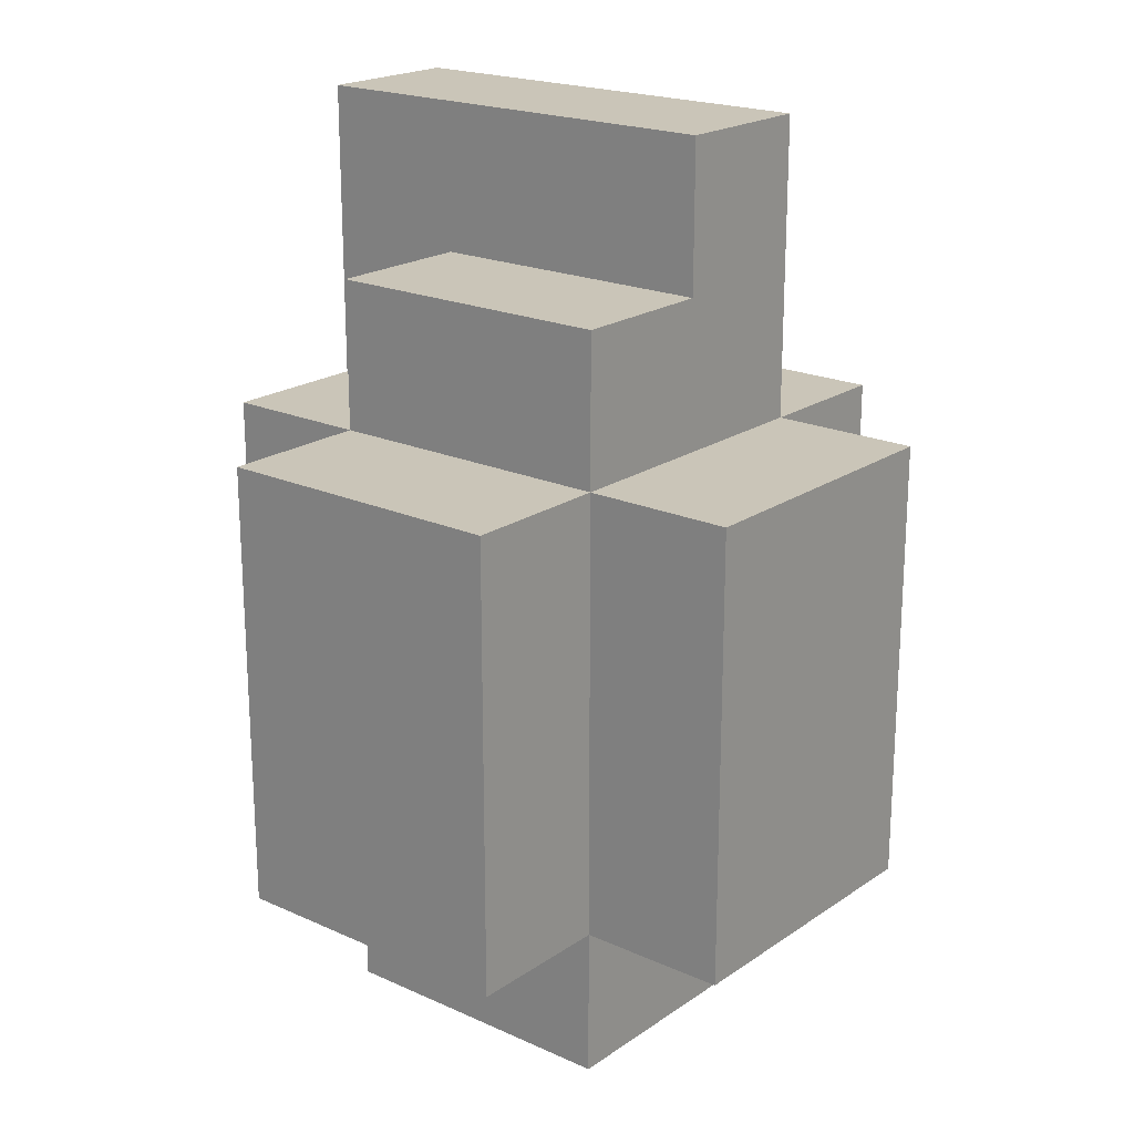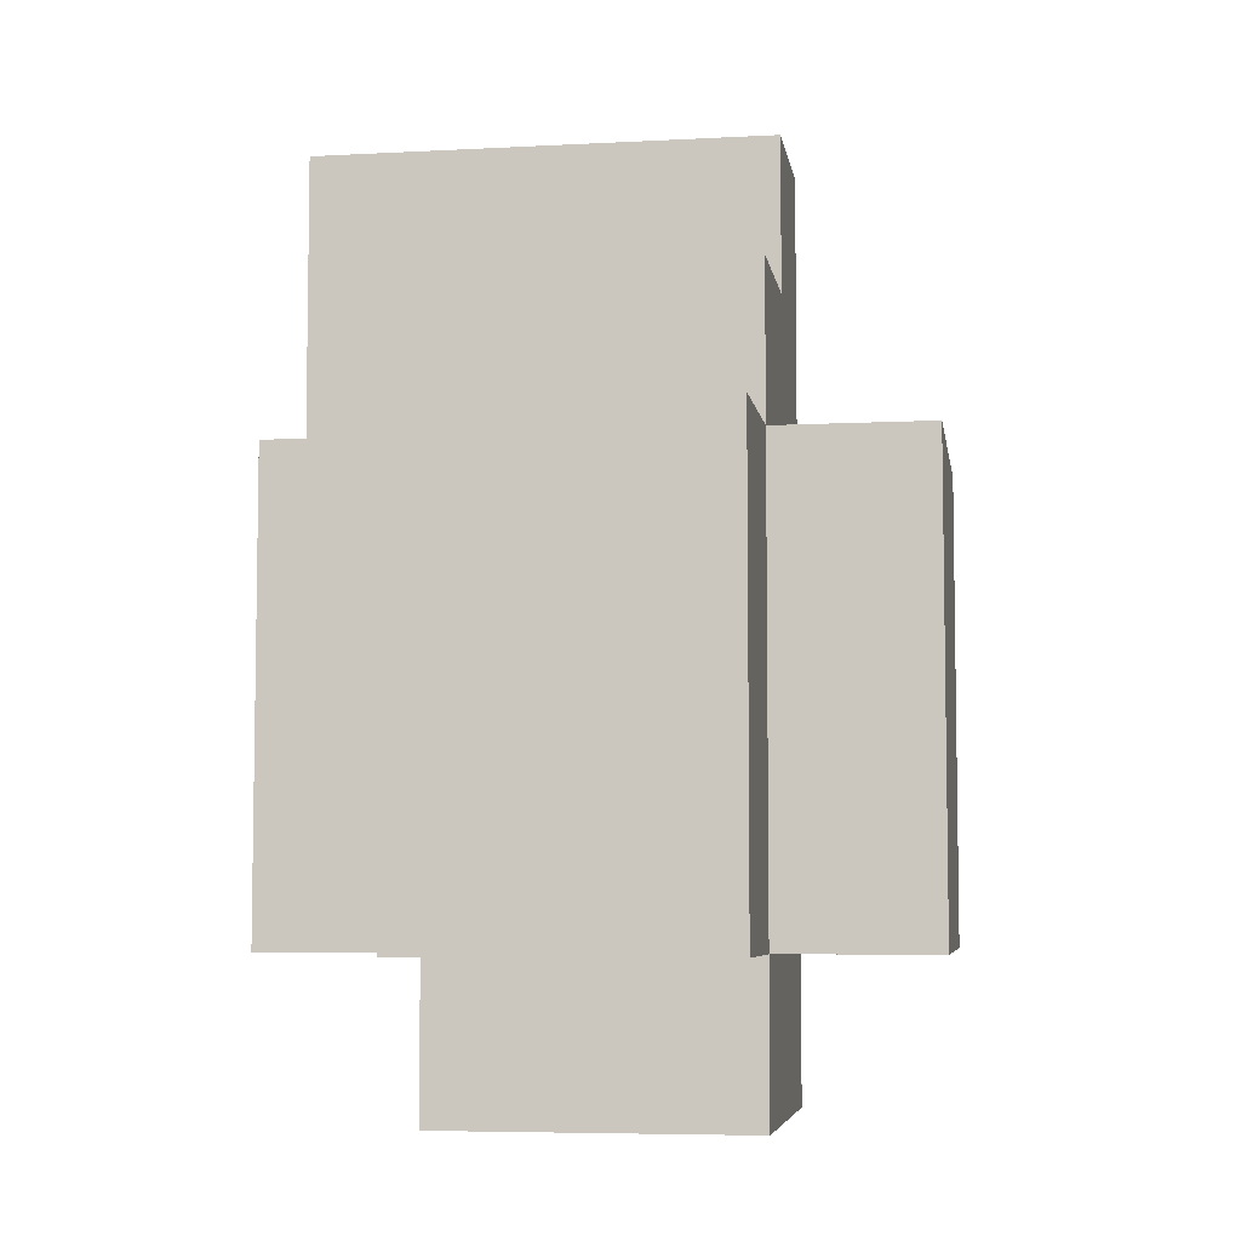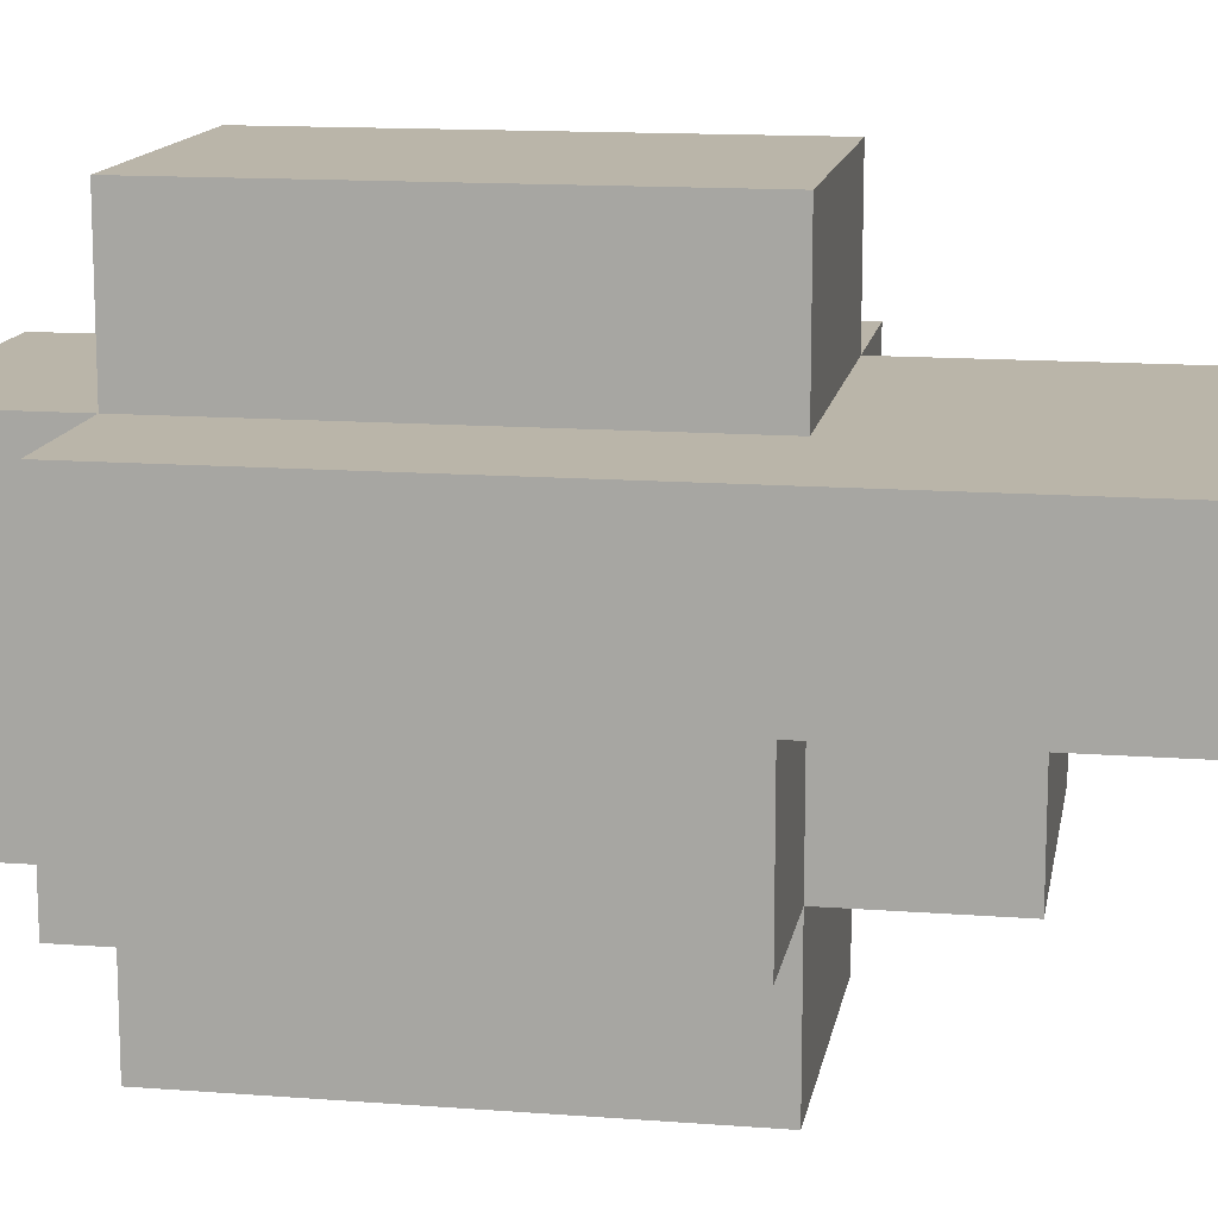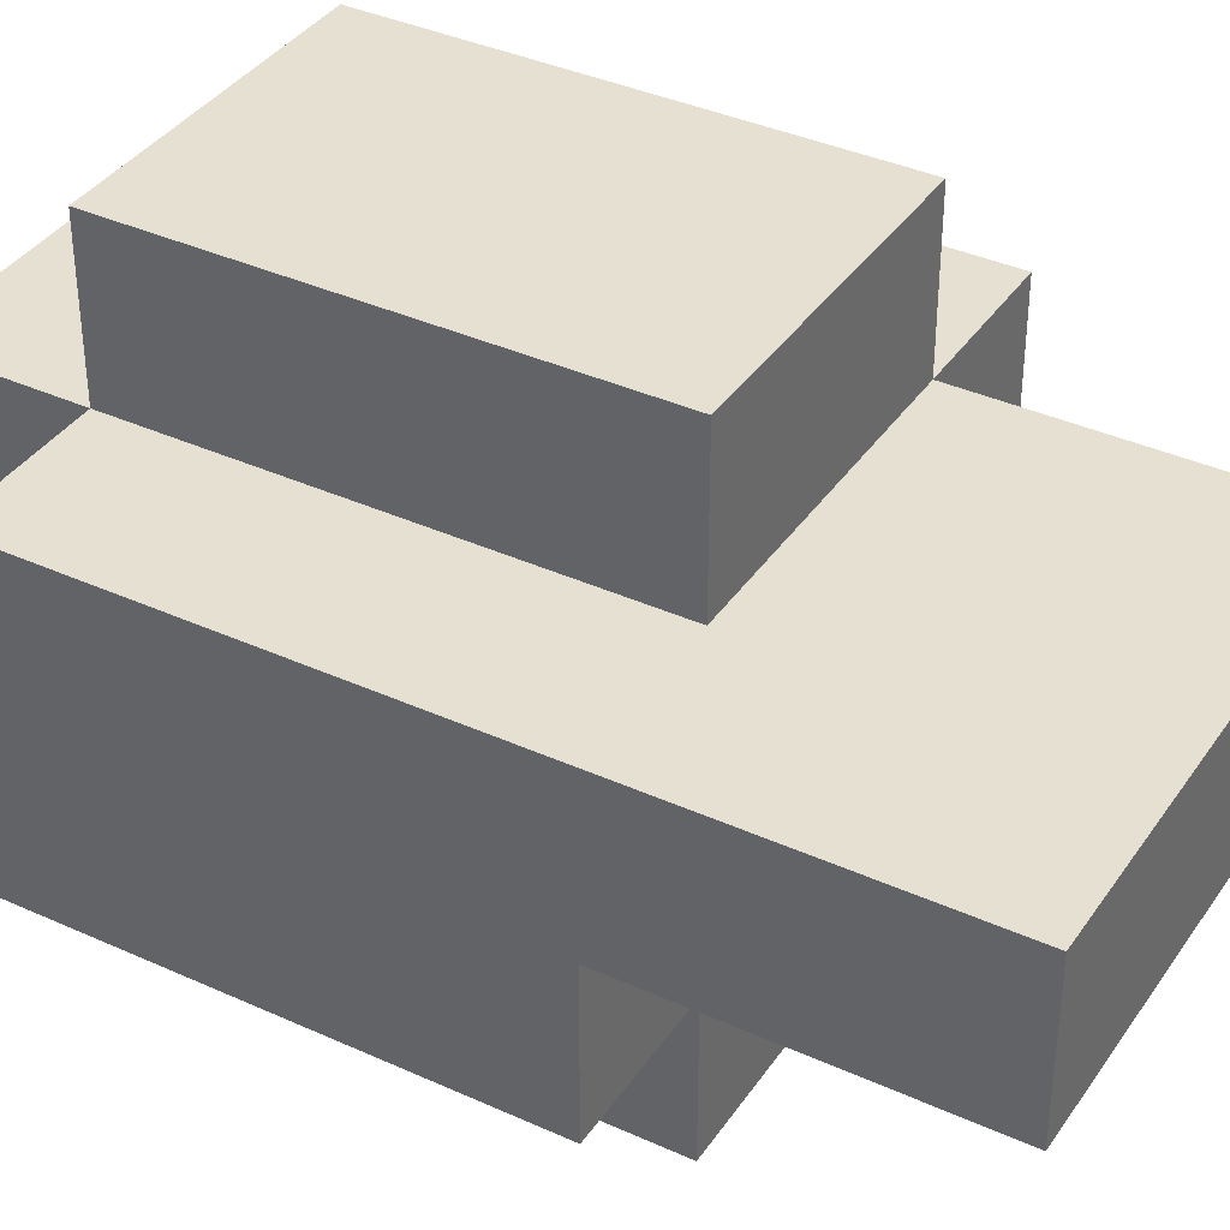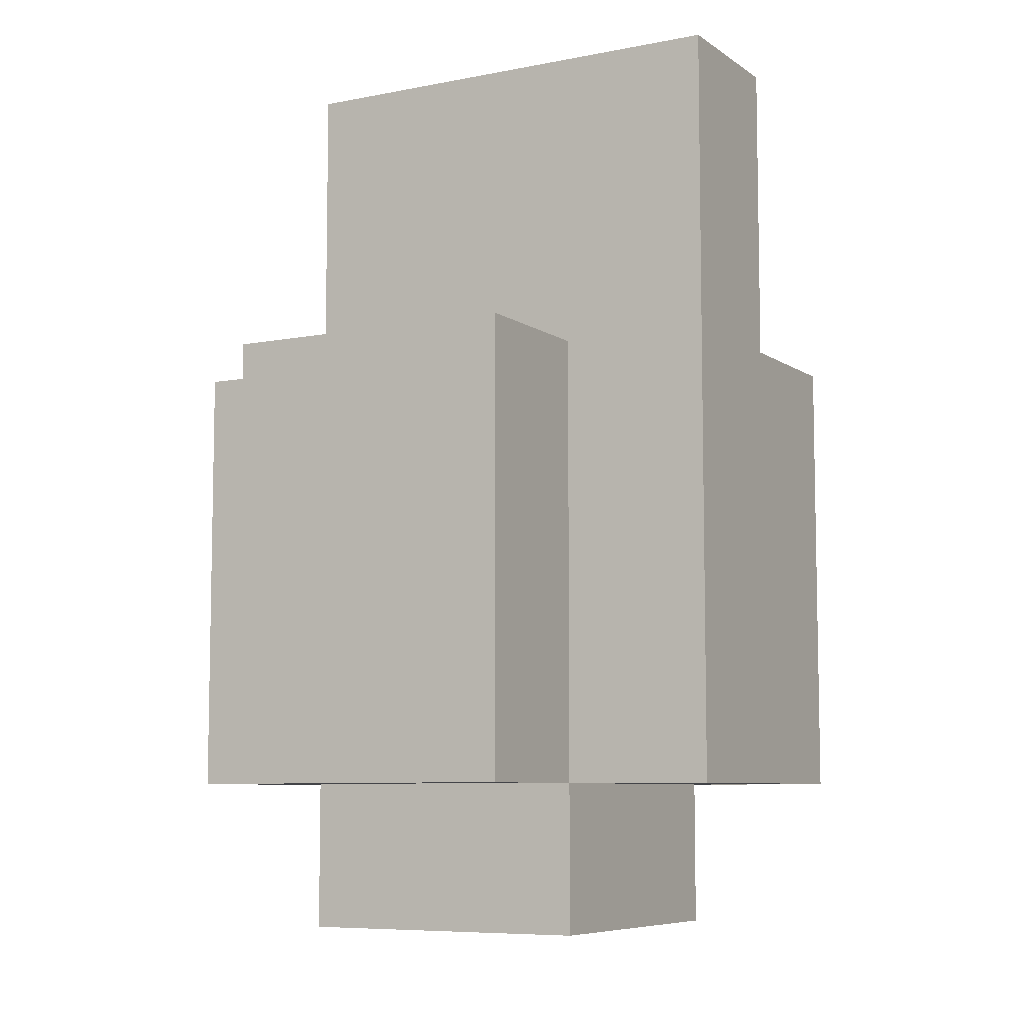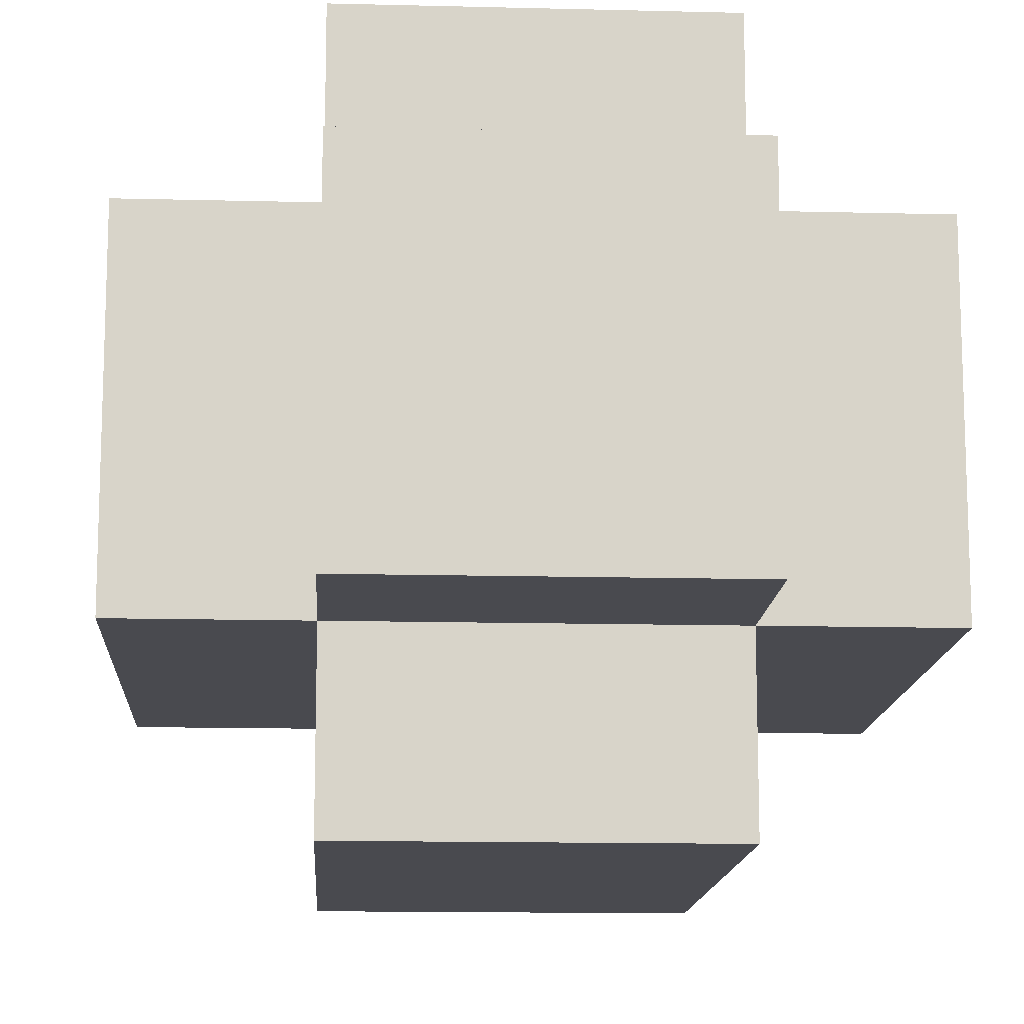
<metadata>
{"format":"obj","ext":"obj","renderer":"f3d","projection":"perspective","resolution":1024,"background":"white","views":[{"elev":20.4,"azim":-140.7,"up":"+Y"},{"elev":-6.1,"azim":-171.0,"up":"+Y"},{"elev":13.6,"azim":99.8,"up":"+Z"},{"elev":37.6,"azim":120.2,"up":"+Z"},{"elev":-7.5,"azim":29.3,"up":"+Y"},{"elev":-13.5,"azim":-3.3,"up":"+Z"}]}
</metadata>
<code>
o
v -0.2 0.1 0.1
v -0.2 0.1 -0.1
v -0.2 0.4 0.1
v -0.2 0.4 -0.1
v -0.1 0 0.1
v -0.1 0 -0.1
v -0.1 0.1 0.2
v -0.1 0.1 0.1
v -0.1 0.1 -0.1
v -0.1 0.1 -0.2
v -0.1 0.4 0.2
v -0.1 0.4 0.1
v -0.1 0.4 -0.1
v -0.1 0.4 -0.2
v -0.1 0.5 0.1
v -0.1 0.5 0
v -0.1 0.5 -0.1
v -0.1 0.6 0.1
v -0.1 0.6 0
v 0.1 0 0.1
v 0.1 0 -0.1
v 0.1 0.1 0.2
v 0.1 0.1 0.1
v 0.1 0.1 -0.1
v 0.1 0.1 -0.2
v 0.1 0.4 0.2
v 0.1 0.4 0.1
v 0.1 0.4 0
v 0.1 0.4 -0.1
v 0.1 0.4 -0.2
v 0.1 0.5 0
v 0.1 0.5 -0.1
v 0.2 0.1 0.1
v 0.2 0.1 -0.1
v 0.2 0.4 0.1
v 0.2 0.4 0
v 0.2 0.4 -0.1
v 0.2 0.6 0.1
v 0.2 0.6 0
v -0.1 0.1 0.2
v -0.1 0.4 0.2
v 0.1 0.1 0.2
v 0.1 0.4 0.2
v -0.2 0.1 0.1
v -0.2 0.4 0.1
v -0.1 0 0.1
v -0.1 0.1 0.1
v -0.1 0.4 0.1
v -0.1 0.5 0.1
v -0.1 0.6 0.1
v 0.1 0 0.1
v 0.1 0.1 0.1
v 0.1 0.4 0.1
v 0.1 0.5 0.1
v 0.2 0.1 0.1
v 0.2 0.4 0.1
v 0.2 0.6 0.1
v -0.1 0.5 0
v -0.1 0.6 0
v 0.1 0.4 0
v 0.1 0.5 0
v 0.2 0.4 0
v 0.2 0.6 0
v -0.2 0.1 -0.1
v -0.2 0.4 -0.1
v -0.1 0 -0.1
v -0.1 0.1 -0.1
v -0.1 0.4 -0.1
v -0.1 0.5 -0.1
v 0.1 0 -0.1
v 0.1 0.1 -0.1
v 0.1 0.4 -0.1
v 0.1 0.5 -0.1
v 0.2 0.1 -0.1
v 0.2 0.4 -0.1
v -0.1 0.1 -0.2
v -0.1 0.4 -0.2
v 0.1 0.1 -0.2
v 0.1 0.4 -0.2
v -0.1 0 0.1
v 0.1 0 0.1
v -0.1 0 -0.1
v 0.1 0 -0.1
v -0.1 0.1 0.2
v 0.1 0.1 0.2
v -0.2 0.1 0.1
v -0.1 0.1 0.1
v 0.1 0.1 0.1
v 0.2 0.1 0.1
v -0.2 0.1 -0.1
v -0.1 0.1 -0.1
v 0.1 0.1 -0.1
v 0.2 0.1 -0.1
v -0.1 0.1 -0.2
v 0.1 0.1 -0.2
v -0.1 0.4 0.2
v 0.1 0.4 0.2
v -0.2 0.4 0.1
v -0.1 0.4 0.1
v 0.1 0.4 0.1
v 0.1 0.4 0
v 0.2 0.4 0
v -0.2 0.4 -0.1
v -0.1 0.4 -0.1
v 0.1 0.4 -0.1
v 0.2 0.4 -0.1
v -0.1 0.4 -0.2
v 0.1 0.4 -0.2
v -0.1 0.5 0
v 0.1 0.5 0
v -0.1 0.5 -0.1
v 0.1 0.5 -0.1
v -0.1 0.6 0.1
v 0.2 0.6 0.1
v -0.1 0.6 0
v 0.2 0.6 0
f 3 2 1
f 4 2 3
f 8 6 5
f 9 6 8
f 11 8 7
f 12 8 11
f 13 10 9
f 14 10 13
f 15 13 12
f 16 13 15
f 17 13 16
f 18 16 15
f 19 16 18
f 20 21 23
f 23 21 24
f 22 23 26
f 26 23 27
f 24 25 29
f 29 25 30
f 28 29 31
f 31 29 32
f 33 34 35
f 35 34 36
f 36 34 37
f 35 36 38
f 38 36 39
f 42 41 40
f 43 41 42
f 47 45 44
f 48 45 47
f 51 47 46
f 52 47 51
f 53 49 48
f 54 50 49
f 54 49 53
f 55 53 52
f 56 54 53
f 56 53 55
f 57 50 54
f 57 54 56
f 58 59 61
f 60 61 62
f 61 59 63
f 62 61 63
f 64 65 67
f 67 65 68
f 66 67 70
f 70 67 71
f 68 69 72
f 72 69 73
f 71 72 74
f 74 72 75
f 76 77 78
f 78 77 79
f 82 81 80
f 83 81 82
f 87 85 84
f 88 85 87
f 90 87 86
f 91 87 90
f 92 89 88
f 93 89 92
f 94 92 91
f 95 92 94
f 96 97 99
f 99 97 100
f 98 99 103
f 103 99 104
f 101 102 105
f 105 102 106
f 104 105 107
f 107 105 108
f 109 110 111
f 111 110 112
f 113 114 115
f 115 114 116

</code>
